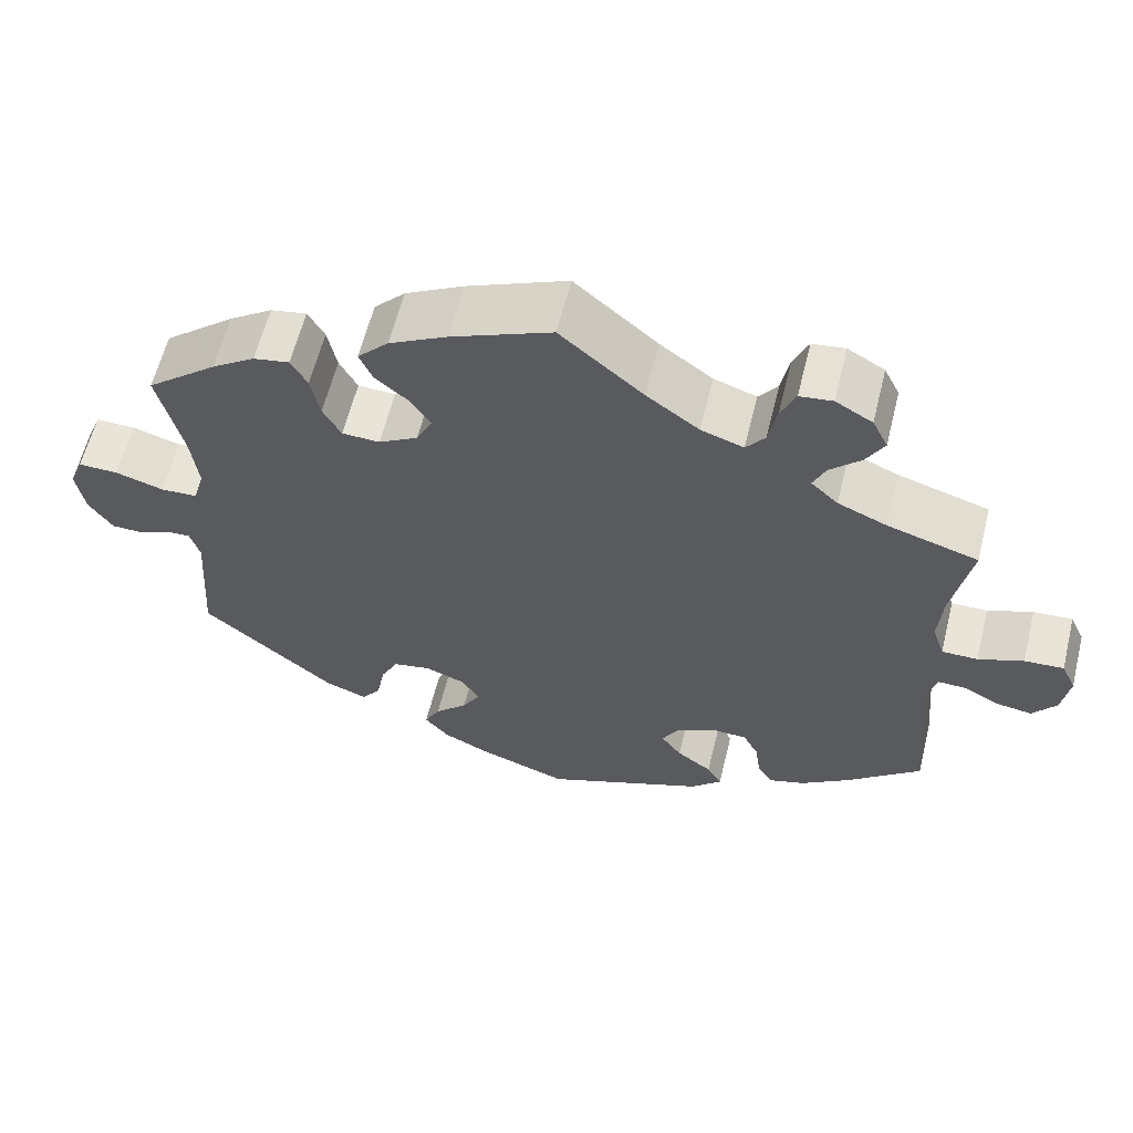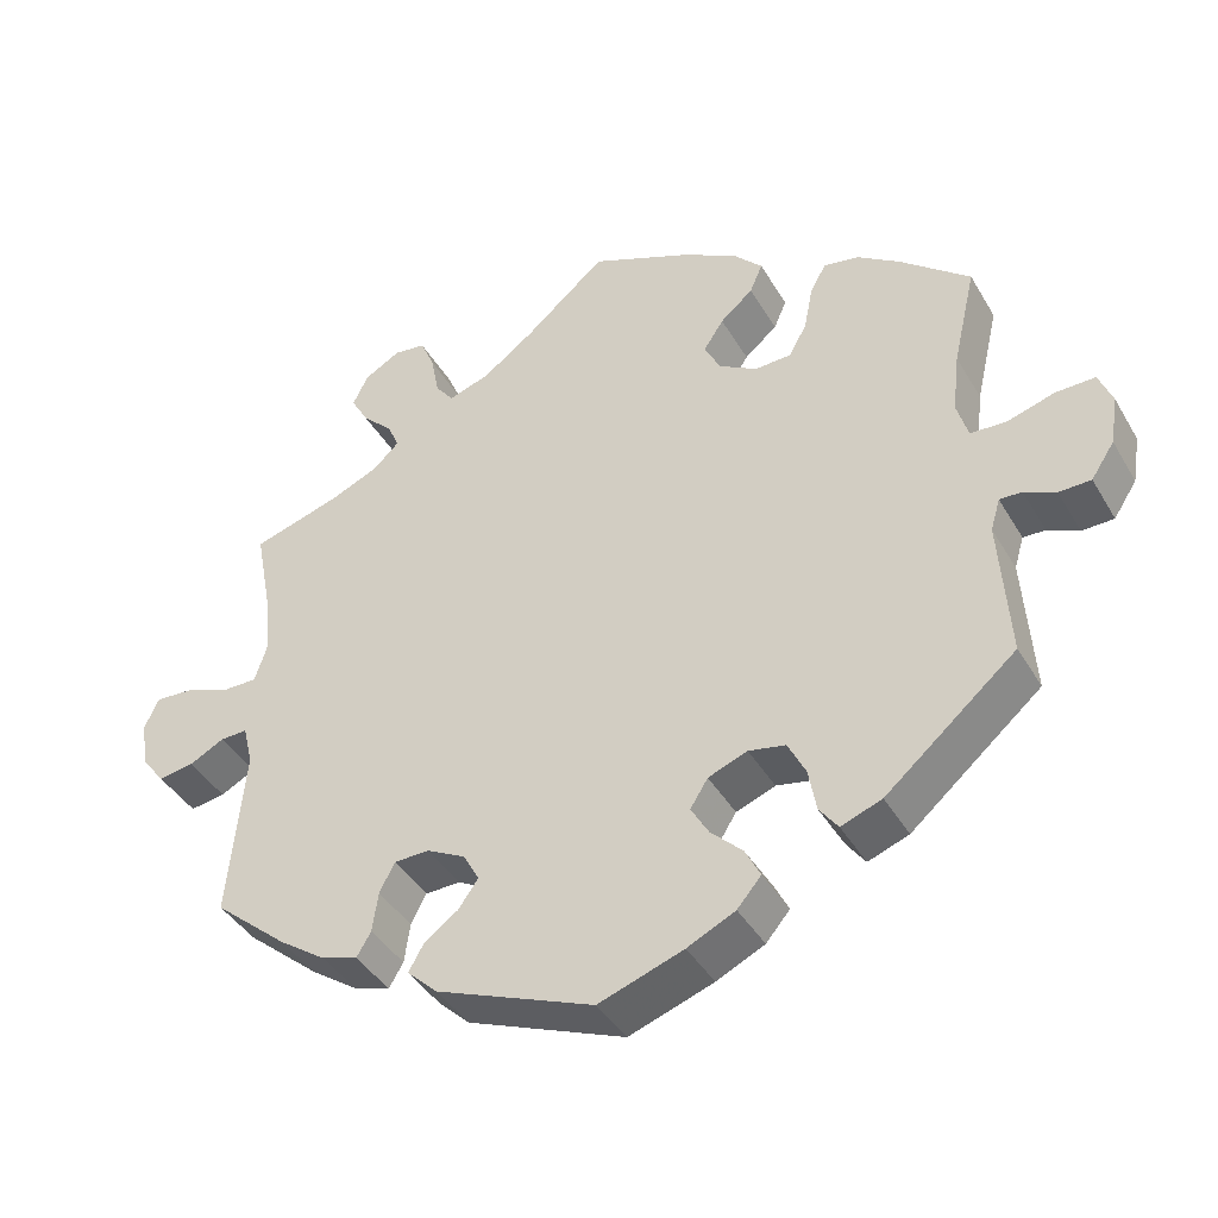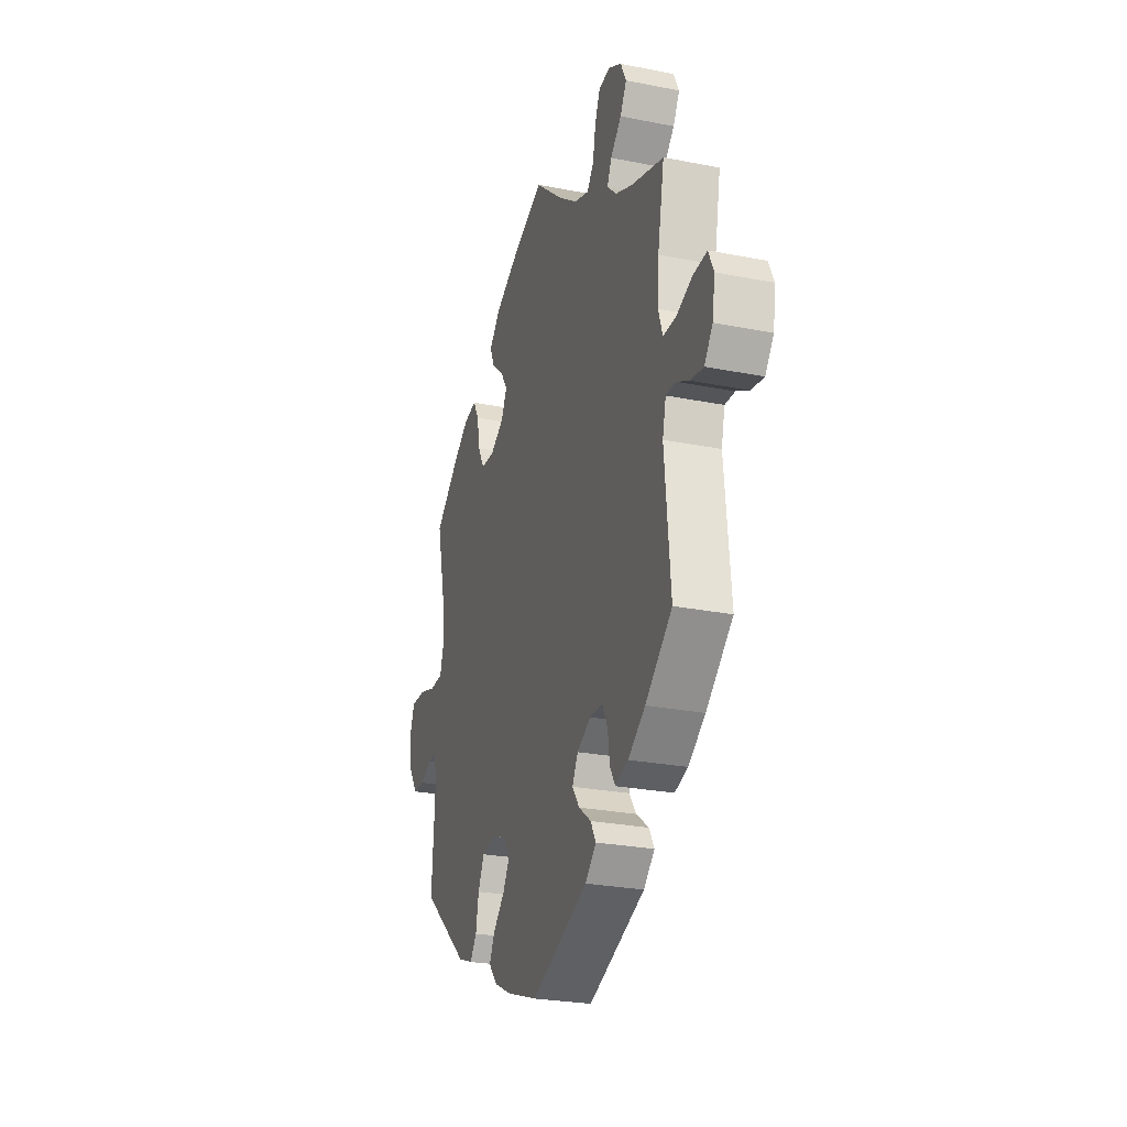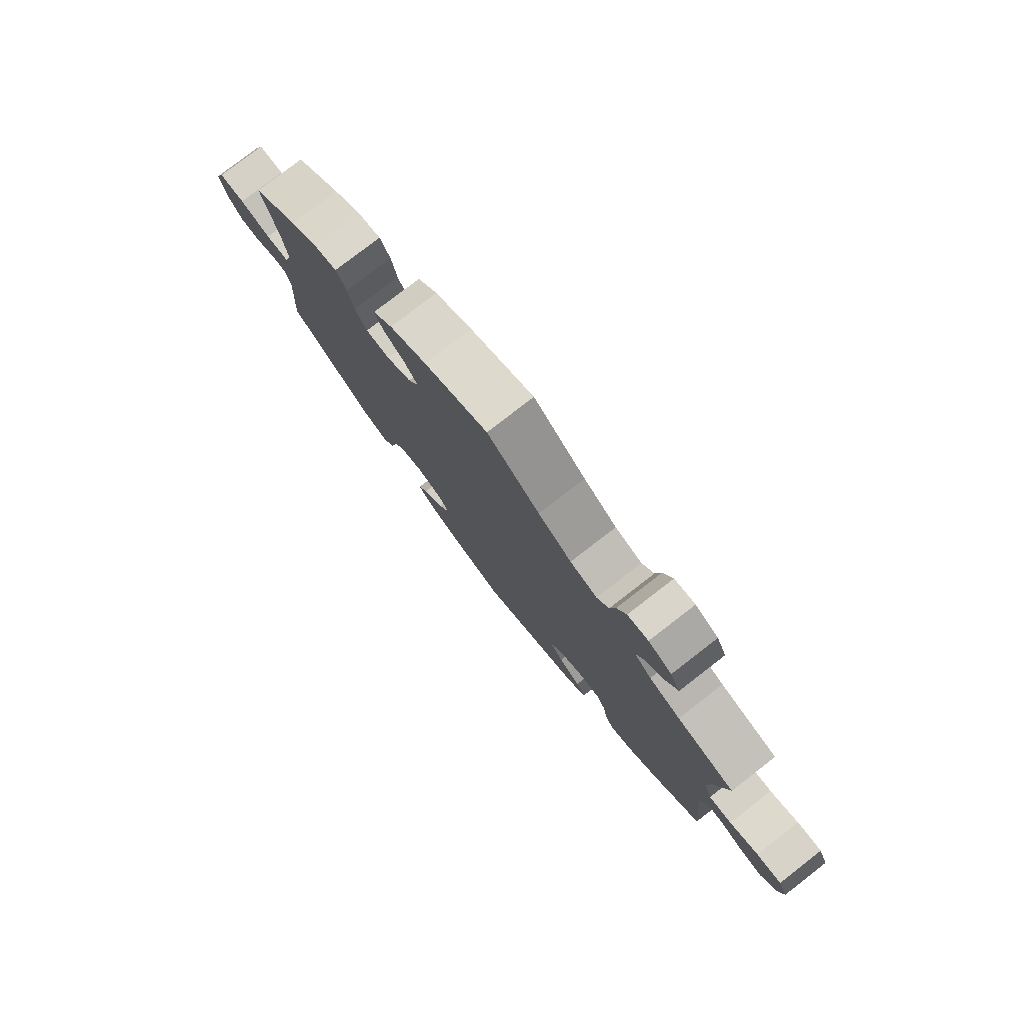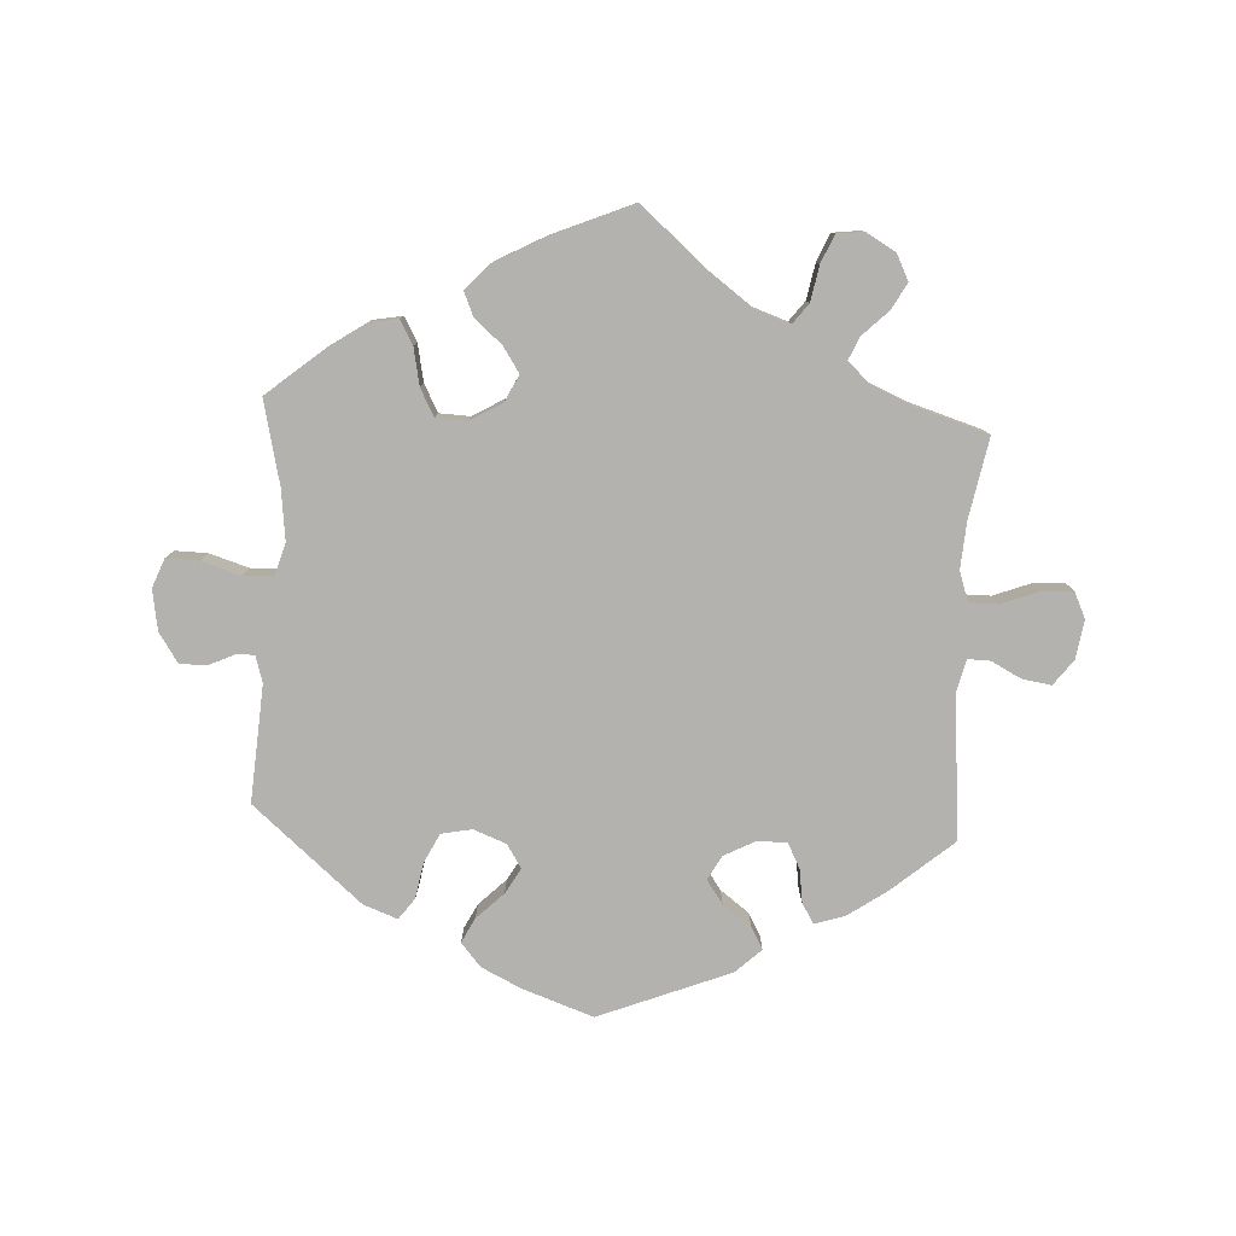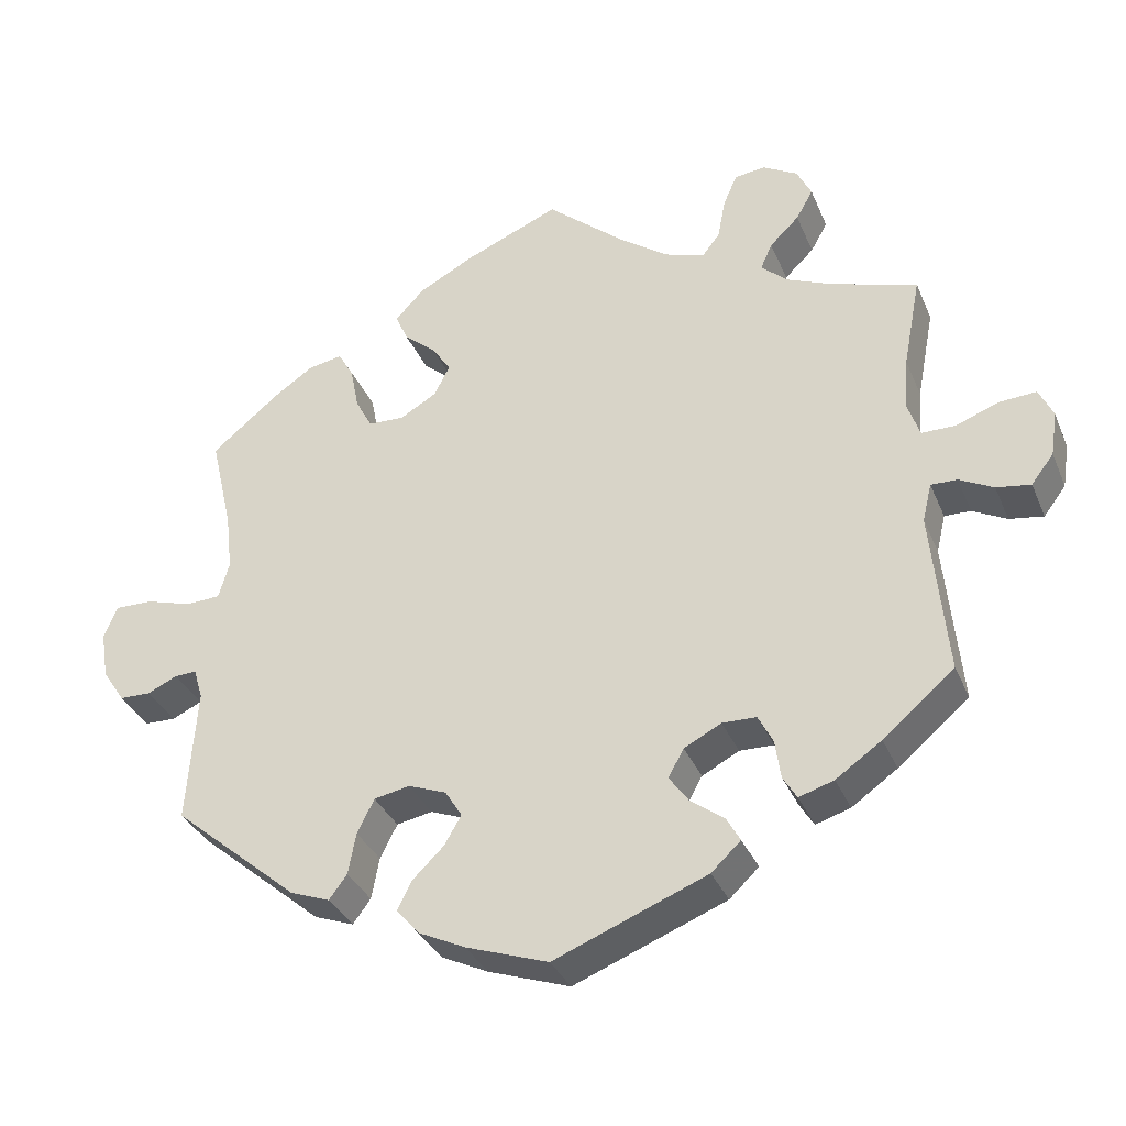
<metadata>
{"format":"obj","ext":"obj","renderer":"f3d","projection":"perspective","resolution":1024,"background":"white","views":[{"elev":60.8,"azim":13.9,"up":"+Z"},{"elev":-41.1,"azim":-152.0,"up":"+Z"},{"elev":-26.1,"azim":72.5,"up":"+Z"},{"elev":78.8,"azim":52.3,"up":"+Z"},{"elev":-79.8,"azim":-3.1,"up":"+Y"},{"elev":-34.3,"azim":20.7,"up":"+Z"}]}
</metadata>
<code>
v -0.489 0.07 -0.114
v -0.501 0.07 -0.074
v -0.529 0.07 -0.075
v -0.568 0.07 -0.093
v -0.608 0.07 -0.092
v -0.637 0.07 -0.048
v -0.647 0.07 0.013
v -0.63 0.07 0.056
v -0.581 0.07 0.055
v -0.522 0.07 0.037
v -0.477 0.07 0.039
v -0.463 0.07 0.087
v -0.472 0.07 0.163
v -0.501 0.07 0.288
v -0.414 0.07 0.36
v -0.361 0.07 0.396
v -0.317 0.07 0.404
v -0.297 0.07 0.368
v -0.286 0.07 0.312
v -0.264 0.07 0.271
v -0.218 0.07 0.269
v -0.17 0.07 0.297
v -0.15 0.07 0.337
v -0.175 0.07 0.375
v -0.216 0.07 0.41
v -0.232 0.07 0.447
v -0.194 0.07 0.487
v -0.123 0.07 0.525
v 0 0.07 0.577
v 0.101 0.07 0.49
v 0.165 0.07 0.443
v 0.217 0.07 0.425
v 0.24 0.07 0.455
v 0.25 0.07 0.508
v 0.268 0.07 0.55
v 0.308 0.07 0.555
v 0.353 0.07 0.529
v 0.372 0.07 0.49
v 0.35 0.07 0.451
v 0.312 0.07 0.414
v 0.297 0.07 0.38
v 0.33 0.07 0.349
v 0.39 0.07 0.323
v 0.501 0.07 0.289
v 0.478 0.07 0.169
v 0.473 0.07 0.099
v 0.488 0.07 0.054
v 0.532 0.07 0.054
v 0.587 0.07 0.075
v 0.635 0.07 0.078
v 0.653 0.07 0.039
v 0.644 0.07 -0.019
v 0.615 0.07 -0.057
v 0.571 0.07 -0.05
v 0.527 0.07 -0.027
v 0.493 0.07 -0.026
v 0.481 0.07 -0.076
v 0.501 0.07 -0.289
v 0.409 0.07 -0.367
v 0.35 0.07 -0.408
v 0.305 0.07 -0.422
v 0.287 0.07 -0.392
v 0.28 0.07 -0.342
v 0.261 0.07 -0.305
v 0.217 0.07 -0.304
v 0.169 0.07 -0.329
v 0.149 0.07 -0.365
v 0.174 0.07 -0.4
v 0.217 0.07 -0.432
v 0.235 0.07 -0.464
v 0.197 0.07 -0.5
v 0 0.07 -0.578
v -0.106 0.07 -0.541
v -0.166 0.07 -0.512
v -0.196 0.07 -0.477
v -0.177 0.07 -0.44
v -0.137 0.07 -0.401
v -0.115 0.07 -0.363
v -0.137 0.07 -0.328
v -0.186 0.07 -0.309
v -0.232 0.07 -0.318
v -0.254 0.07 -0.362
v -0.264 0.07 -0.416
v -0.287 0.07 -0.447
v -0.338 0.07 -0.428
v -0.501 0.07 -0.289
v -0.489 0 -0.114
v -0.501 0 -0.074
v -0.529 0 -0.075
v -0.568 0 -0.093
v -0.608 0 -0.092
v -0.637 0 -0.048
v -0.647 0 0.013
v -0.63 0 0.056
v -0.581 0 0.055
v -0.522 0 0.037
v -0.477 0 0.039
v -0.463 0 0.087
v -0.472 0 0.163
v -0.501 0 0.288
v -0.414 0 0.36
v -0.361 0 0.396
v -0.317 0 0.404
v -0.297 0 0.368
v -0.286 0 0.312
v -0.264 0 0.271
v -0.218 0 0.269
v -0.17 0 0.297
v -0.15 0 0.337
v -0.175 0 0.375
v -0.216 0 0.41
v -0.232 0 0.447
v -0.194 0 0.487
v -0.123 0 0.525
v 0 0 0.577
v 0.101 0 0.49
v 0.165 0 0.443
v 0.217 0 0.425
v 0.24 0 0.455
v 0.25 0 0.508
v 0.268 0 0.55
v 0.308 0 0.555
v 0.353 0 0.529
v 0.372 0 0.49
v 0.35 0 0.451
v 0.312 0 0.414
v 0.297 0 0.38
v 0.33 0 0.349
v 0.39 0 0.323
v 0.501 0 0.289
v 0.478 0 0.169
v 0.473 0 0.099
v 0.488 0 0.054
v 0.532 0 0.054
v 0.587 0 0.075
v 0.635 0 0.078
v 0.653 0 0.039
v 0.644 0 -0.019
v 0.615 0 -0.057
v 0.571 0 -0.05
v 0.527 0 -0.027
v 0.493 0 -0.026
v 0.481 0 -0.076
v 0.501 0 -0.289
v 0.409 0 -0.367
v 0.35 0 -0.408
v 0.305 0 -0.422
v 0.287 0 -0.392
v 0.28 0 -0.342
v 0.261 0 -0.305
v 0.217 0 -0.304
v 0.169 0 -0.329
v 0.149 0 -0.365
v 0.174 0 -0.4
v 0.217 0 -0.432
v 0.235 0 -0.464
v 0.197 0 -0.5
v 0 0 -0.578
v -0.106 0 -0.541
v -0.166 0 -0.512
v -0.196 0 -0.477
v -0.177 0 -0.44
v -0.137 0 -0.401
v -0.115 0 -0.363
v -0.137 0 -0.328
v -0.186 0 -0.309
v -0.232 0 -0.318
v -0.254 0 -0.362
v -0.264 0 -0.416
v -0.287 0 -0.447
v -0.338 0 -0.428
v -0.501 0 -0.289
f 85 86 1
f 82 83 84 85
f 81 82 85 1
f 80 81 1 2
f 79 80 2
f 74 75 76 77
f 74 77 78
f 73 74 78
f 72 73 78
f 71 72 78
f 68 69 70 71
f 67 68 71 78
f 66 67 78 79
f 60 61 62 63
f 60 63 64
f 57 58 59 60
f 56 57 60 64
f 52 53 54 55
f 52 55 56
f 51 52 56
f 48 49 50 51
f 47 48 51 56
f 46 47 56 64
f 43 44 45
f 42 43 45 46
f 41 42 46 64
f 37 38 39 40
f 37 40 41
f 36 37 41
f 33 34 35 36
f 33 36 41
f 32 33 41 64
f 27 28 29 30
f 27 30 31
f 24 25 26 27
f 23 24 27 31
f 22 23 31 32
f 16 17 18 19
f 16 19 20
f 13 14 15 16
f 12 13 16 20
f 11 12 20 21
f 7 8 9 10
f 7 10 11
f 6 7 11
f 3 4 5 6
f 2 3 6 11
f 65 66 79 2
f 22 32 64 65
f 21 22 65
f 2 11 21 65
f 87 172 171
f 171 170 169 168
f 87 171 168 167
f 88 87 167 166
f 88 166 165
f 163 162 161 160
f 164 163 160
f 164 160 159
f 164 159 158
f 164 158 157
f 157 156 155 154
f 164 157 154 153
f 165 164 153 152
f 149 148 147 146
f 150 149 146
f 146 145 144 143
f 150 146 143 142
f 141 140 139 138
f 142 141 138
f 142 138 137
f 137 136 135 134
f 142 137 134 133
f 150 142 133 132
f 131 130 129
f 132 131 129 128
f 150 132 128 127
f 126 125 124 123
f 127 126 123
f 127 123 122
f 122 121 120 119
f 127 122 119
f 150 127 119 118
f 116 115 114 113
f 117 116 113
f 113 112 111 110
f 117 113 110 109
f 118 117 109 108
f 105 104 103 102
f 106 105 102
f 102 101 100 99
f 106 102 99 98
f 107 106 98 97
f 96 95 94 93
f 97 96 93
f 97 93 92
f 92 91 90 89
f 97 92 89 88
f 88 165 152 151
f 151 150 118 108
f 151 108 107
f 151 107 97 88
f 1 87 88 2
f 2 88 89 3
f 3 89 90 4
f 4 90 91 5
f 5 91 92 6
f 6 92 93 7
f 7 93 94 8
f 8 94 95 9
f 9 95 96 10
f 10 96 97 11
f 11 97 98 12
f 12 98 99 13
f 13 99 100 14
f 14 100 101 15
f 15 101 102 16
f 16 102 103 17
f 17 103 104 18
f 18 104 105 19
f 19 105 106 20
f 20 106 107 21
f 21 107 108 22
f 22 108 109 23
f 23 109 110 24
f 24 110 111 25
f 25 111 112 26
f 26 112 113 27
f 27 113 114 28
f 28 114 115 29
f 29 115 116 30
f 30 116 117 31
f 31 117 118 32
f 32 118 119 33
f 33 119 120 34
f 34 120 121 35
f 35 121 122 36
f 36 122 123 37
f 37 123 124 38
f 38 124 125 39
f 39 125 126 40
f 40 126 127 41
f 41 127 128 42
f 42 128 129 43
f 43 129 130 44
f 44 130 131 45
f 45 131 132 46
f 46 132 133 47
f 47 133 134 48
f 48 134 135 49
f 49 135 136 50
f 50 136 137 51
f 51 137 138 52
f 52 138 139 53
f 53 139 140 54
f 54 140 141 55
f 55 141 142 56
f 56 142 143 57
f 57 143 144 58
f 58 144 145 59
f 59 145 146 60
f 60 146 147 61
f 61 147 148 62
f 62 148 149 63
f 63 149 150 64
f 64 150 151 65
f 65 151 152 66
f 66 152 153 67
f 67 153 154 68
f 68 154 155 69
f 69 155 156 70
f 70 156 157 71
f 71 157 158 72
f 72 158 159 73
f 73 159 160 74
f 74 160 161 75
f 75 161 162 76
f 76 162 163 77
f 77 163 164 78
f 78 164 165 79
f 79 165 166 80
f 80 166 167 81
f 81 167 168 82
f 82 168 169 83
f 83 169 170 84
f 84 170 171 85
f 85 171 172 86
f 86 172 87 1

</code>
